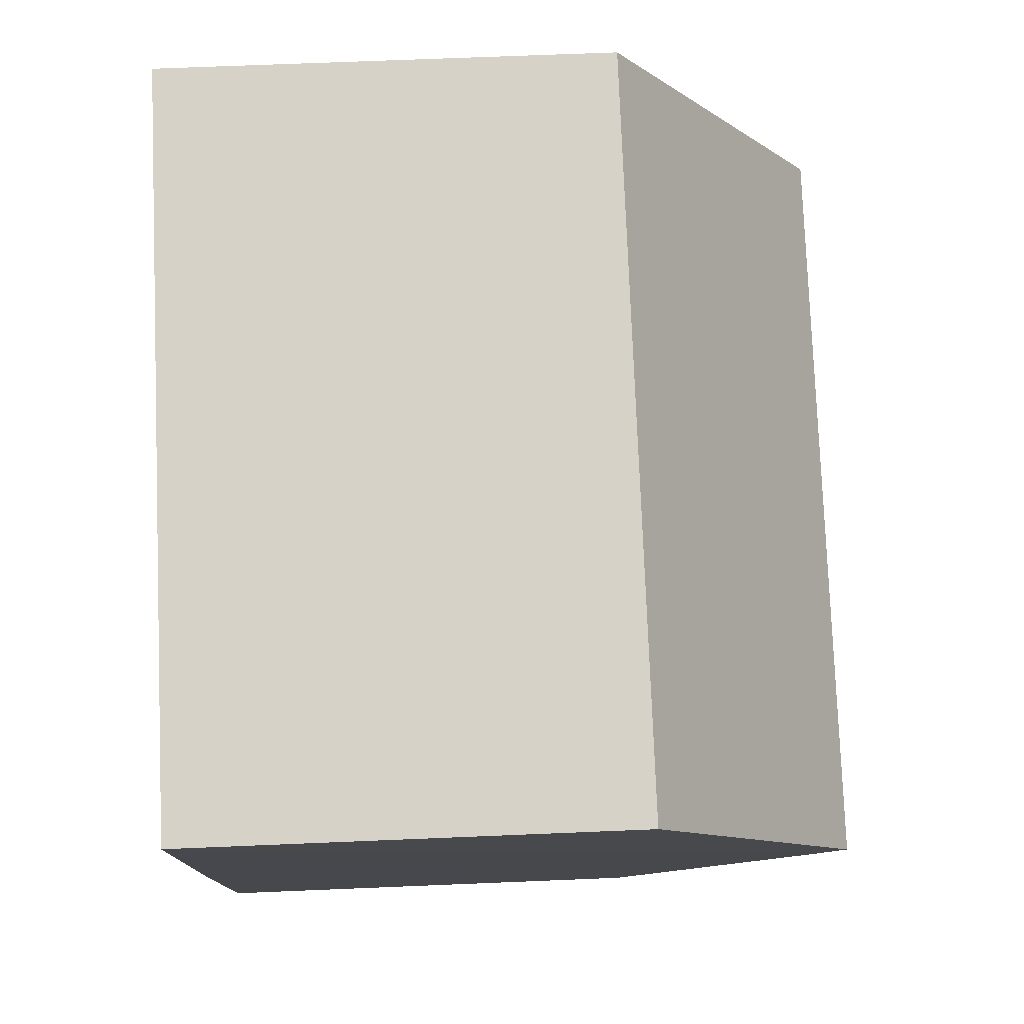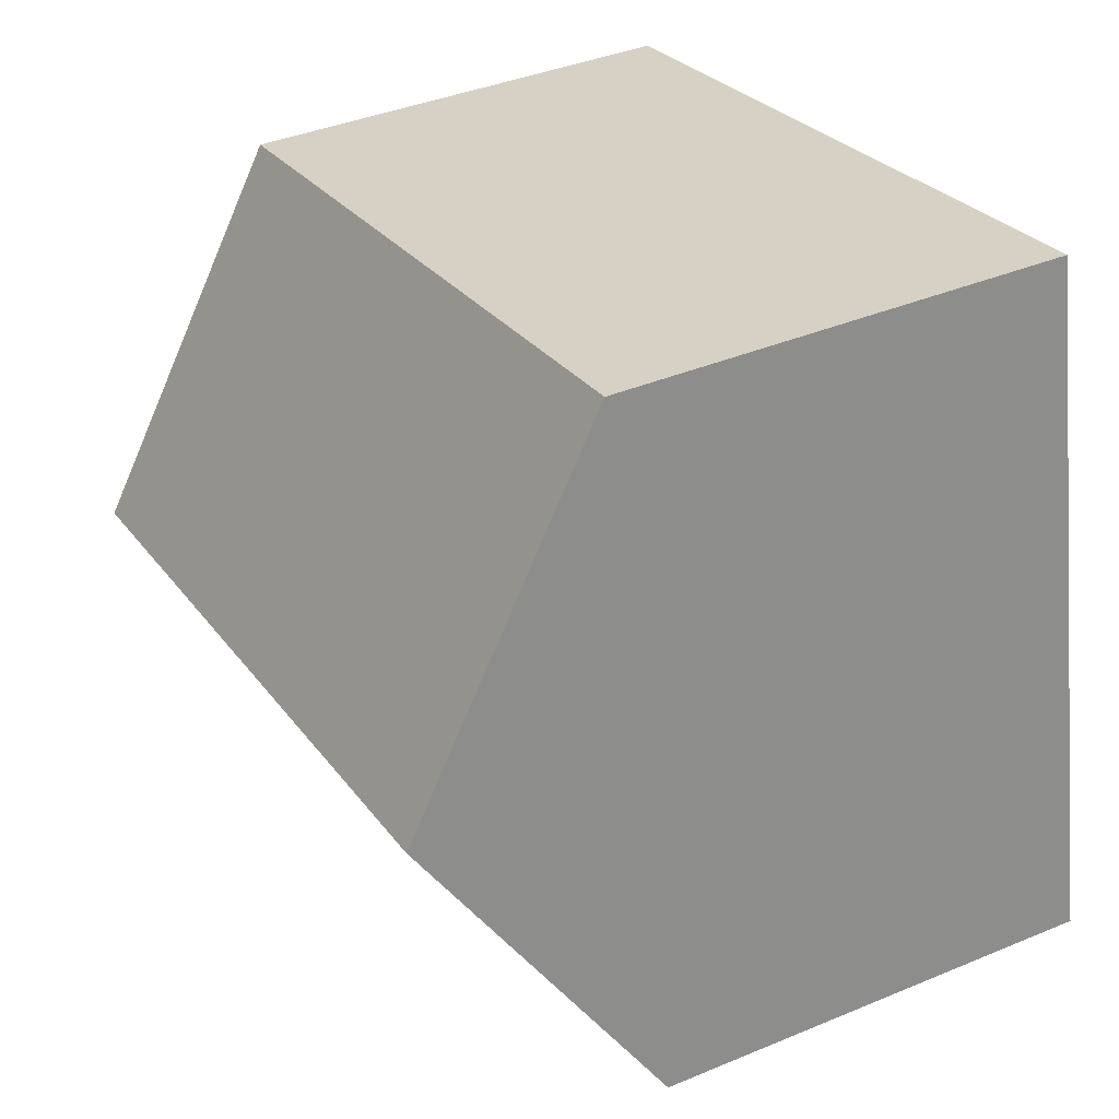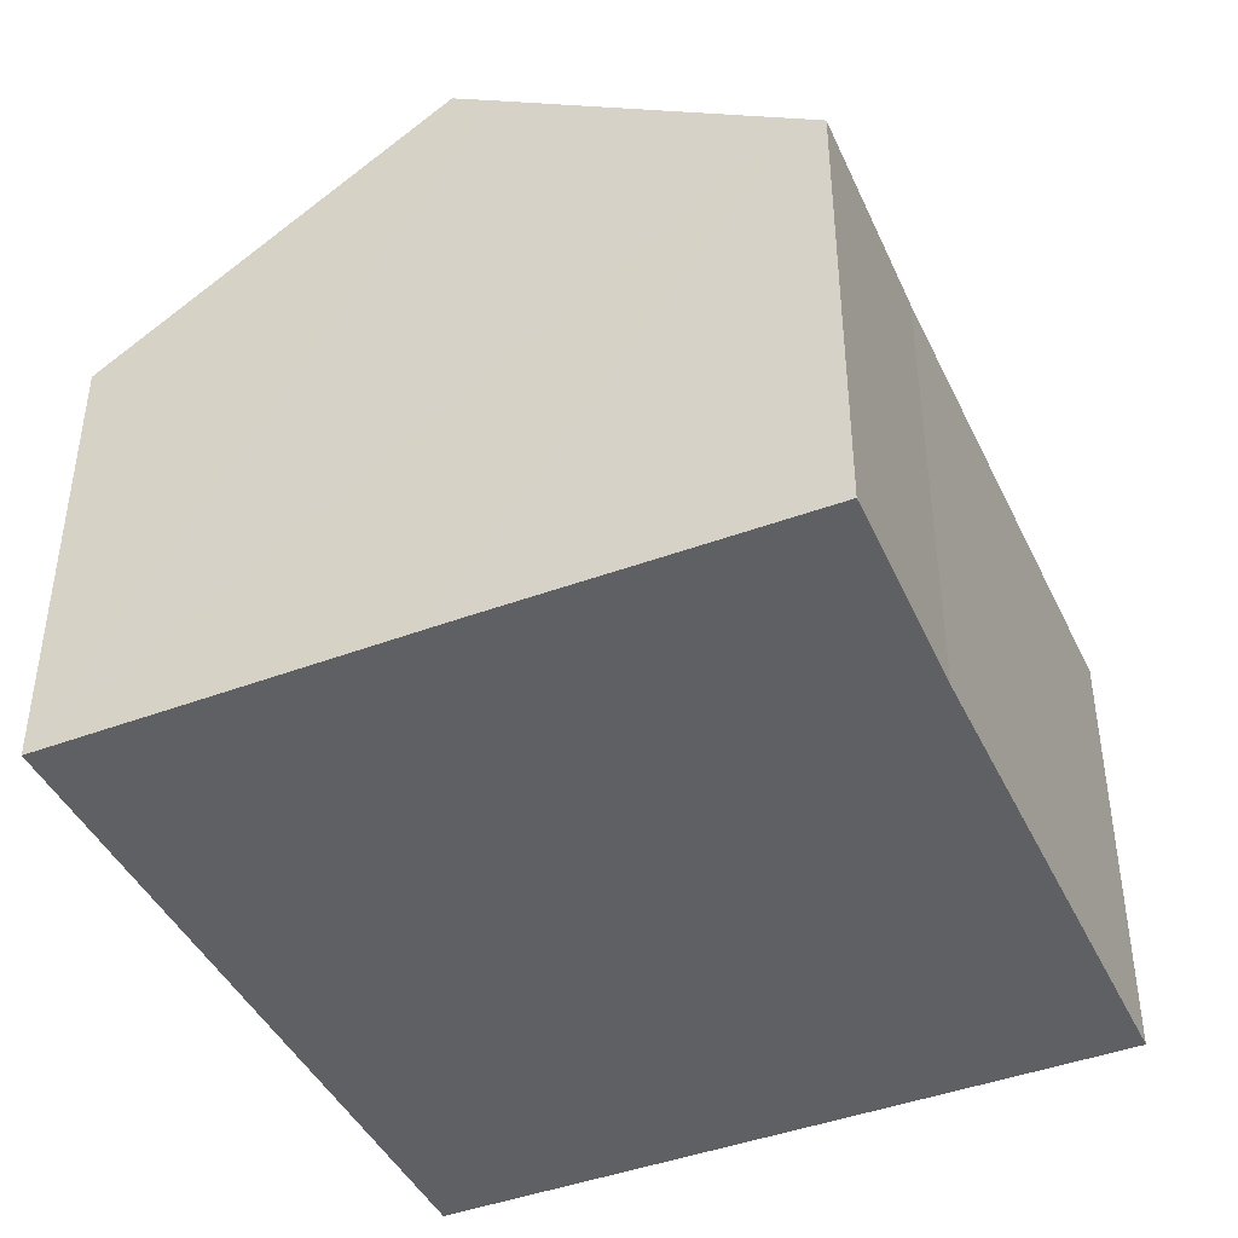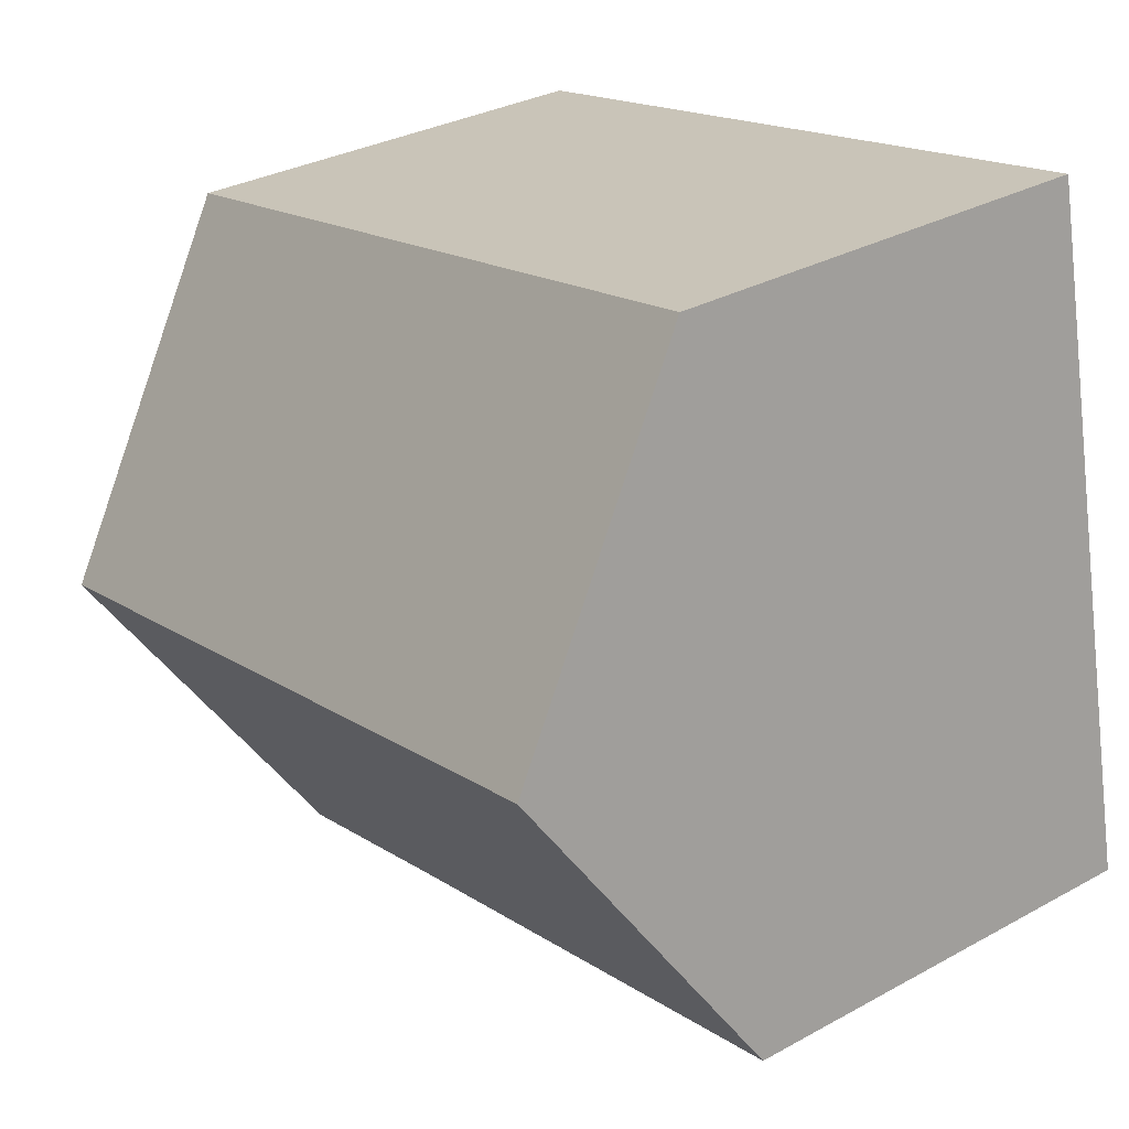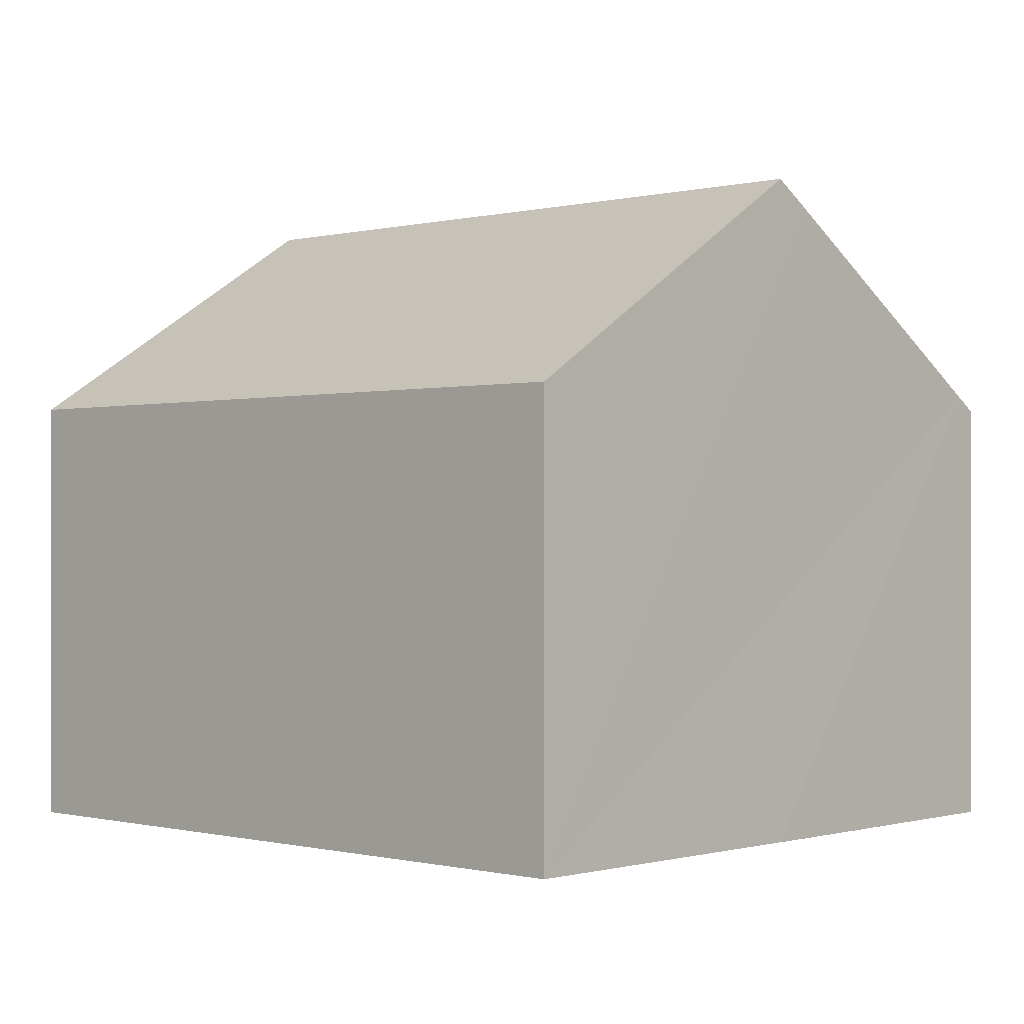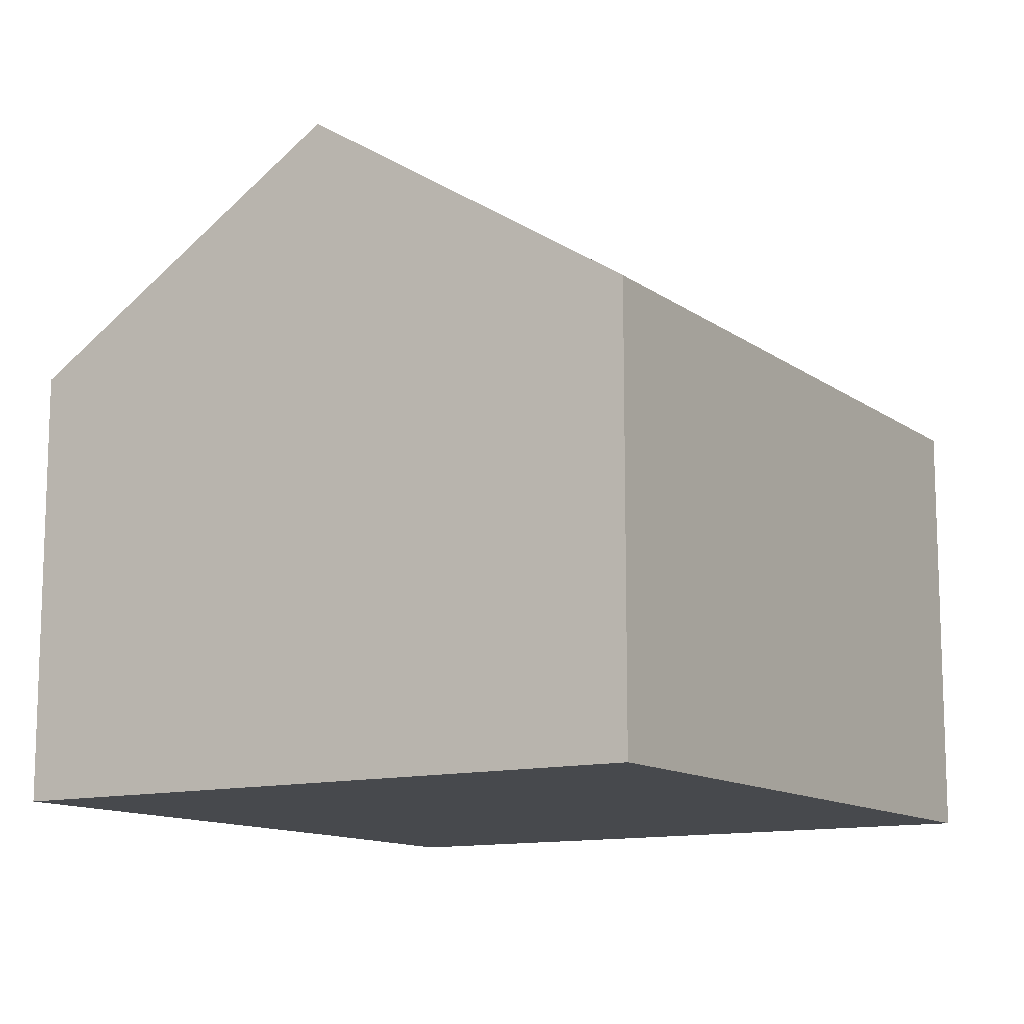
<metadata>
{"format":"obj","ext":"obj","renderer":"f3d","projection":"perspective","resolution":1024,"background":"white","views":[{"elev":66.3,"azim":87.6,"up":"+Z"},{"elev":39.0,"azim":-117.6,"up":"+Z"},{"elev":-43.3,"azim":125.7,"up":"+Y"},{"elev":31.4,"azim":-128.0,"up":"+Z"},{"elev":-0.4,"azim":55.0,"up":"+Y"},{"elev":-12.2,"azim":-46.5,"up":"+Y"}]}
</metadata>
<code>
v  1.089 10.36 5.298
v  7.973 6.977 -1.639
v  0 6.977 4.272e-16
v  12.43 10.36 2.966
v  11.28 6.927 -2.401
v  11.36 7.154 -2.046
v  12.3 9.955 2.33
v  2.188 6.947 10.64
v  13.53 6.947 8.311
v  13.53 -5.089e-16 8.311
v  12.43 -1.816e-16 2.966
v  11.28 1.47e-16 -2.401
v  12.3 -1.427e-16 2.33
v  11.36 1.253e-16 -2.046
v  7.973 1.004e-16 -1.639
v  0 0 0
v  1.089 -3.244e-16 5.298
v  2.188 -6.517e-16 10.64
g defaultobject
f 1 2 3
f 2 1 4
f 2 4 5
f 5 4 6
f 6 4 7
f 8 4 1
f 4 8 9
f 10 4 9
f 4 10 7
f 7 10 6
f 6 10 11
f 6 11 5
f 5 11 12
f 12 11 13
f 12 13 14
f 5 15 2
f 15 5 12
f 15 3 2
f 3 15 16
f 16 1 3
f 1 16 8
f 8 16 17
f 8 17 18
f 18 9 8
f 9 18 10
f 15 17 16
f 17 15 18
f 18 15 12
f 18 12 14
f 18 14 13
f 18 13 10
f 10 13 11

</code>
